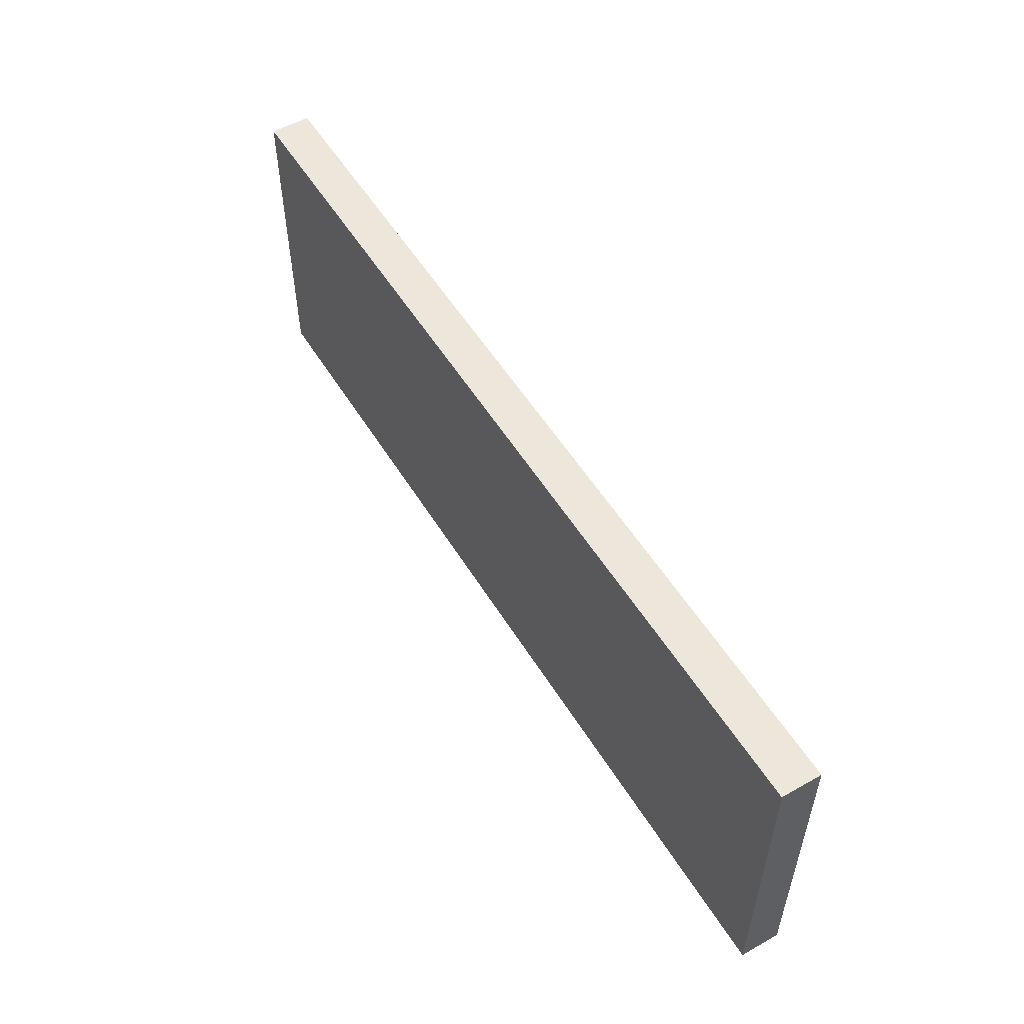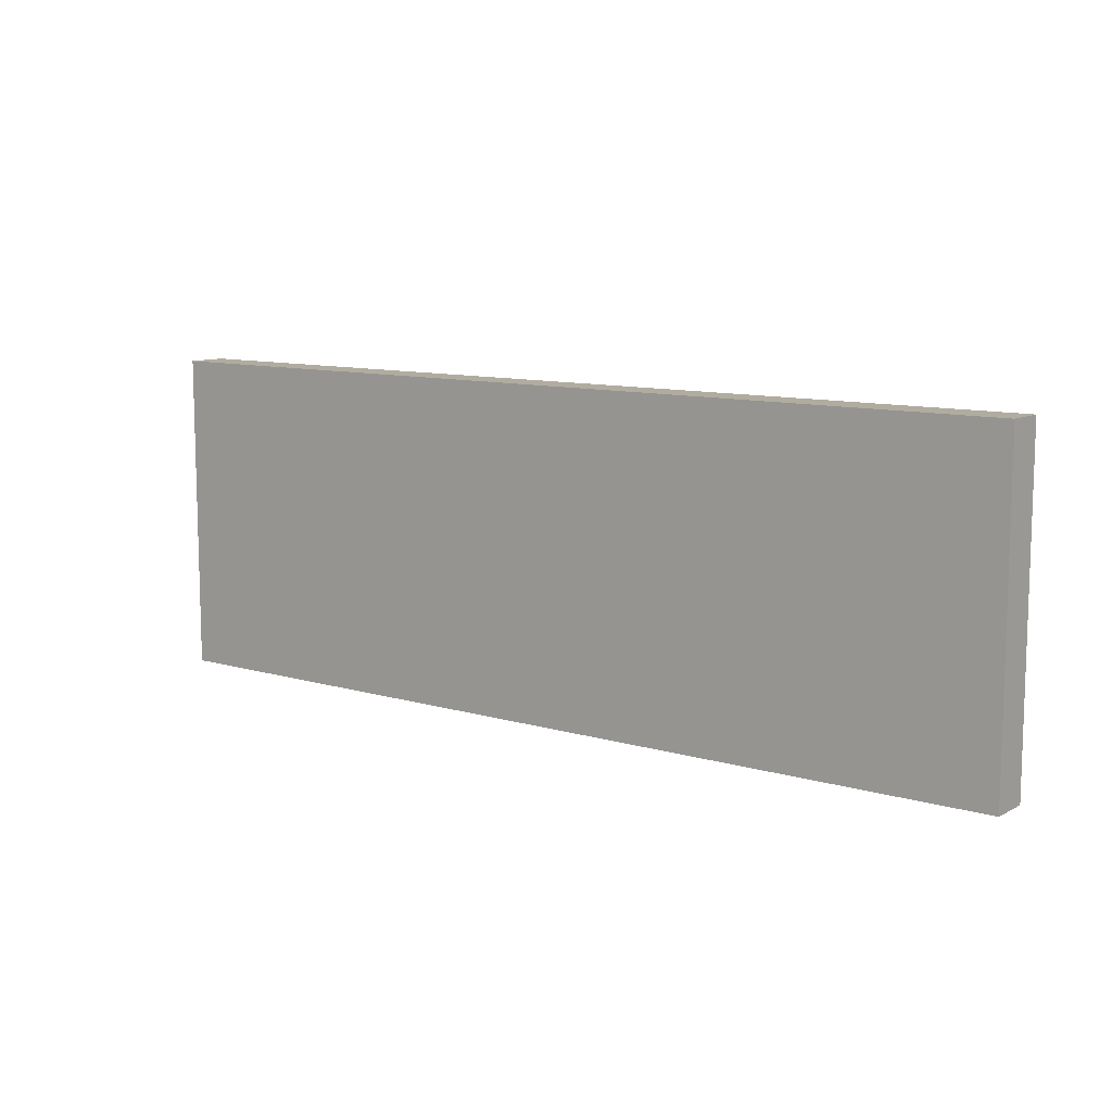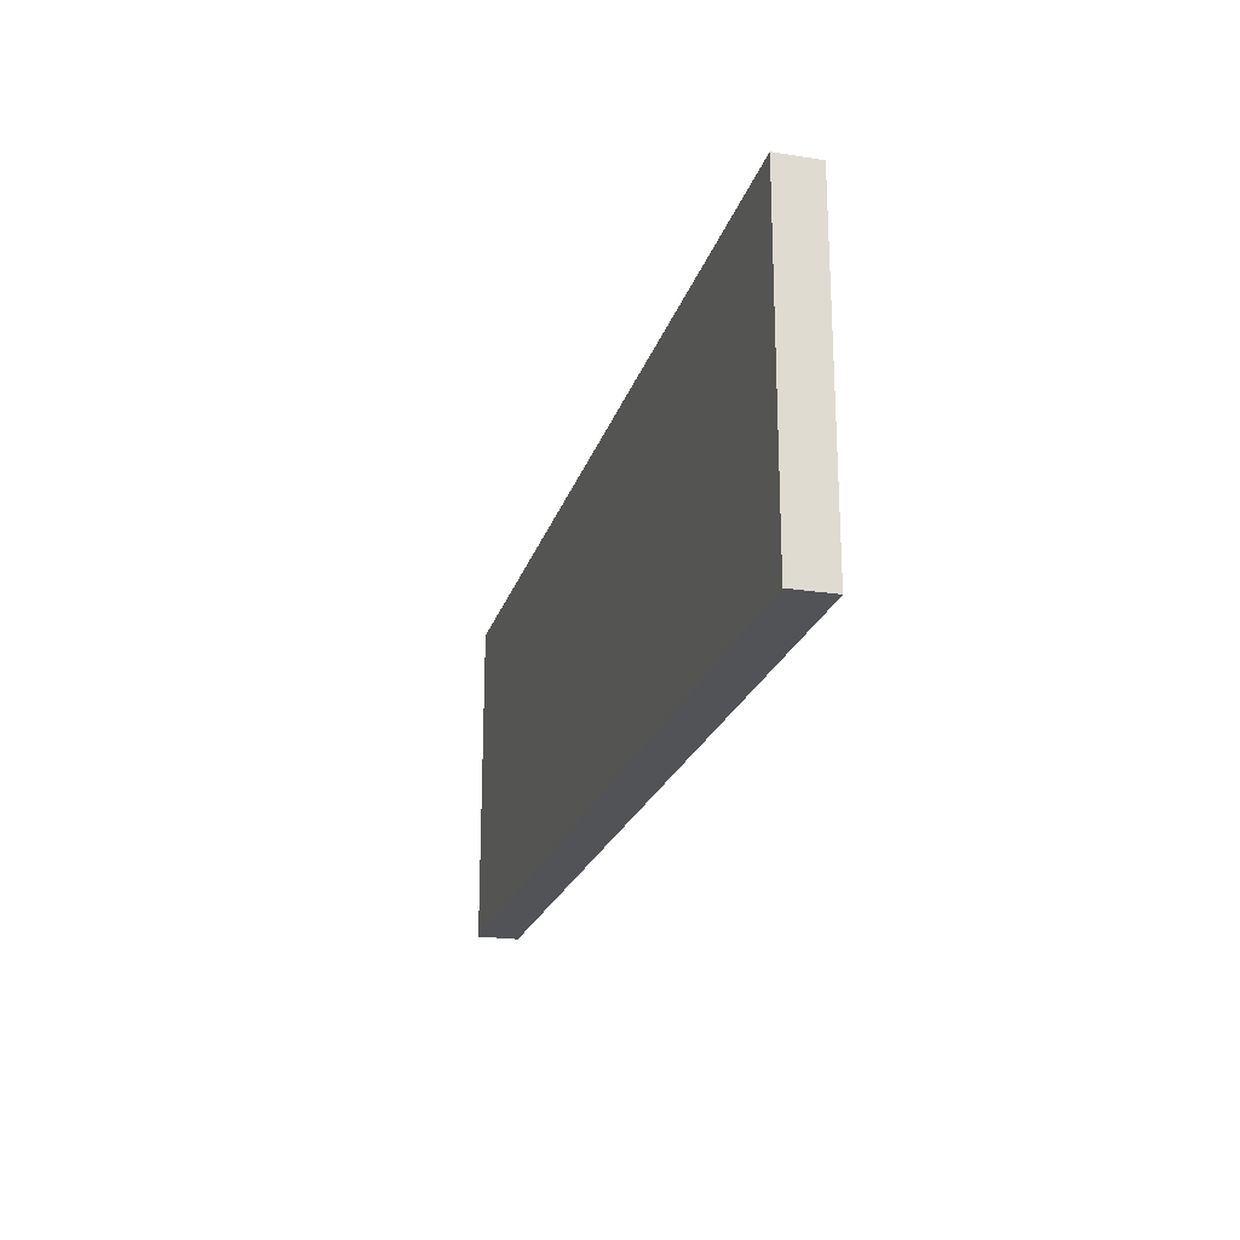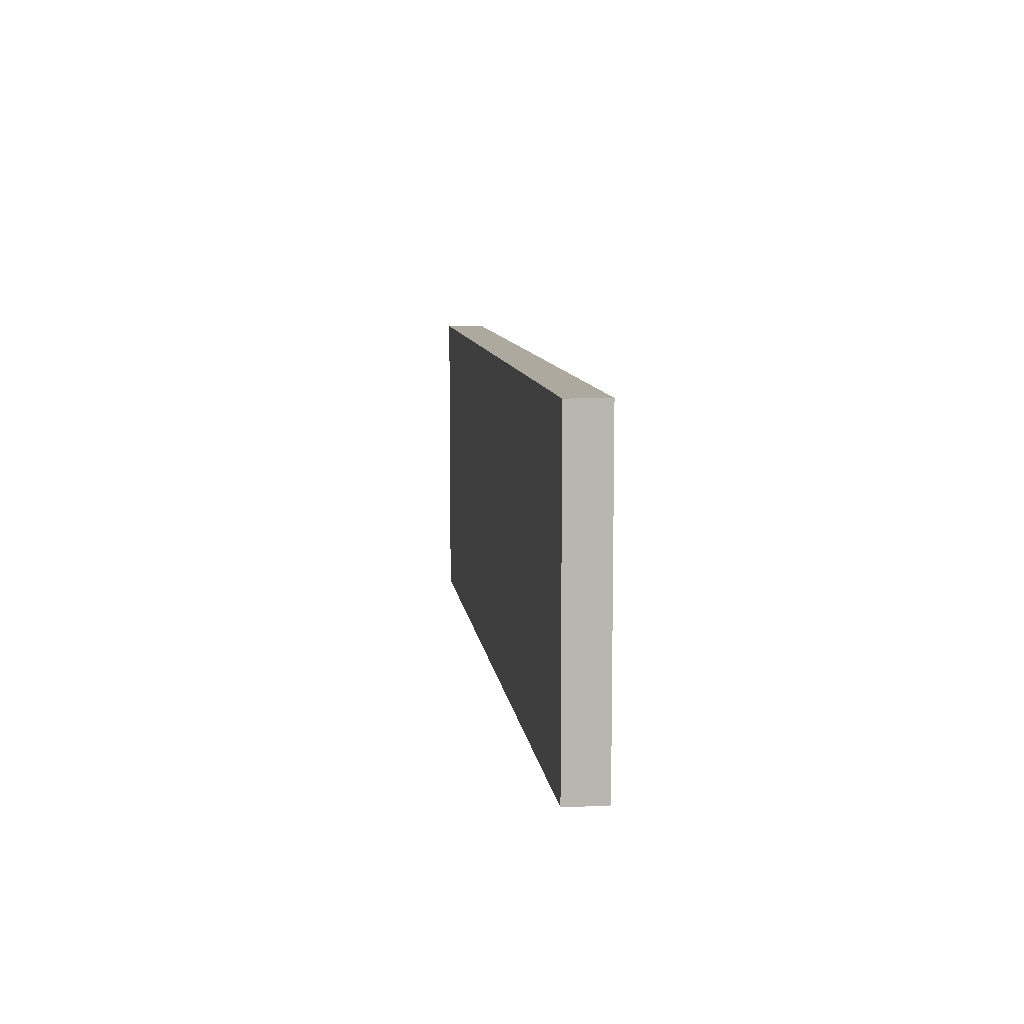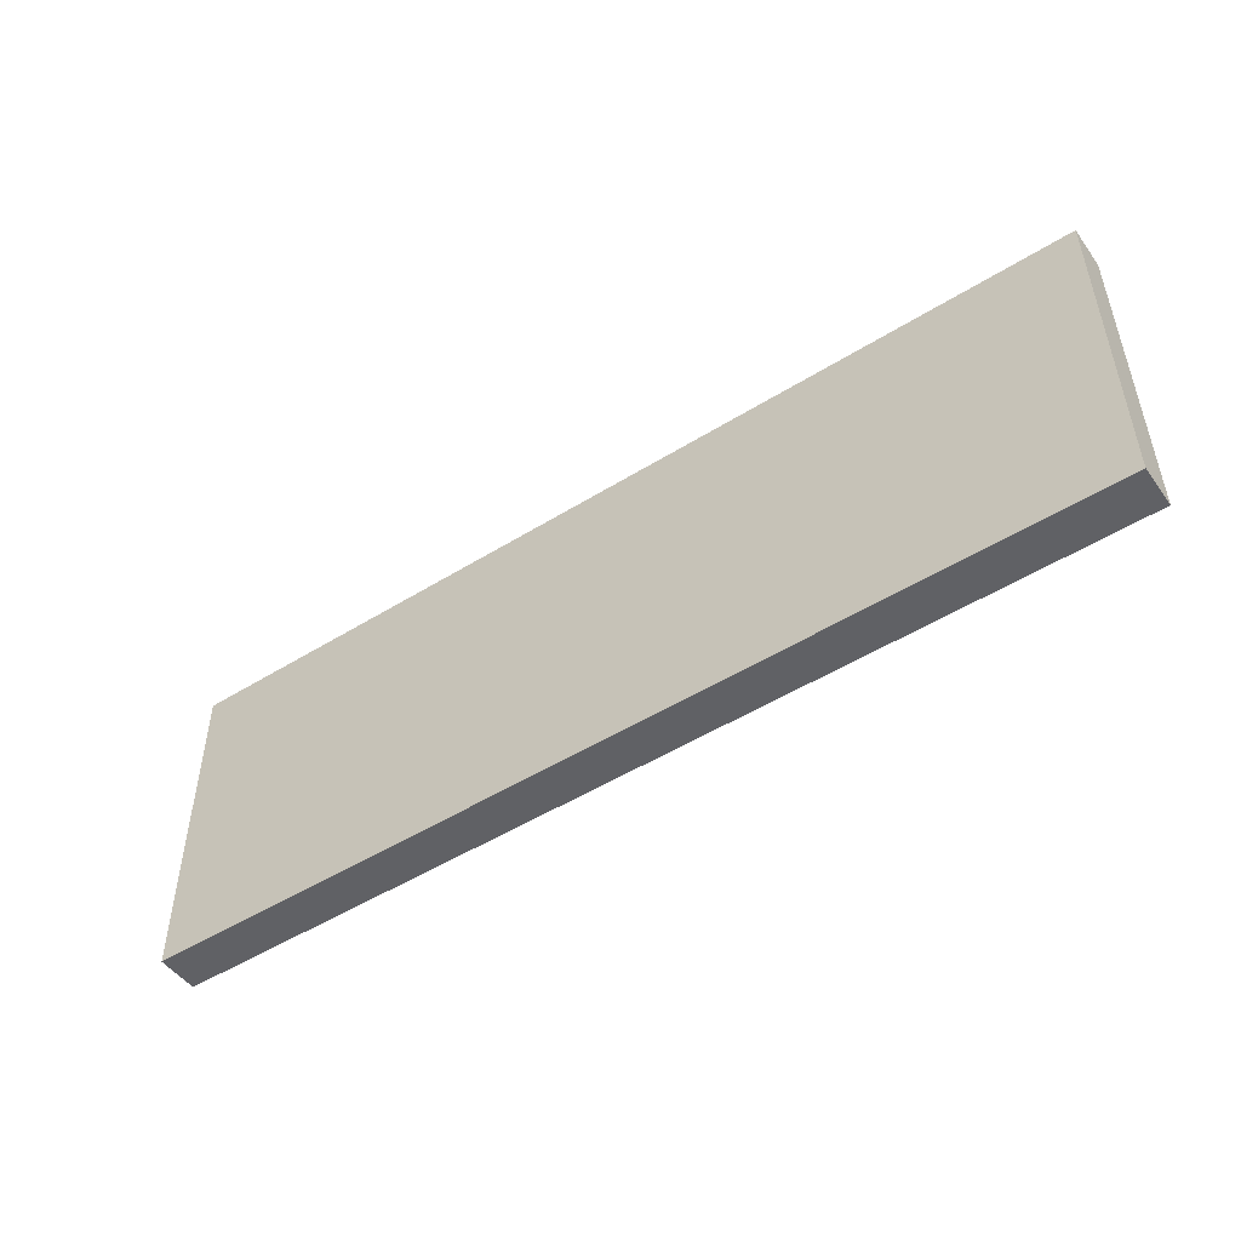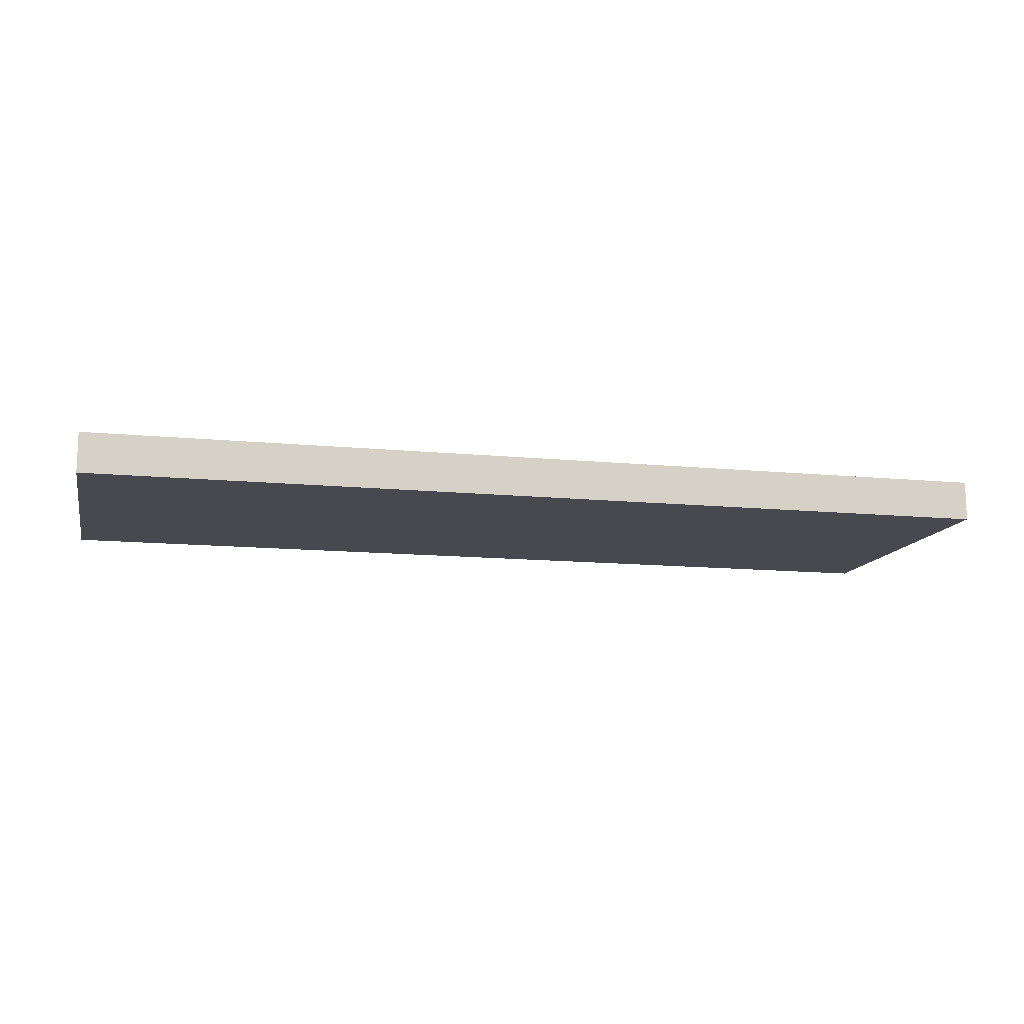
<metadata>
{"format":"obj","ext":"obj","renderer":"f3d","projection":"perspective","resolution":1024,"background":"white","views":[{"elev":53.7,"azim":-120.9,"up":"+Y"},{"elev":10.1,"azim":-142.9,"up":"+Y"},{"elev":-22.0,"azim":-105.2,"up":"+Y"},{"elev":9.1,"azim":82.8,"up":"+Y"},{"elev":-49.4,"azim":34.6,"up":"+Y"},{"elev":-12.7,"azim":-12.9,"up":"+Z"}]}
</metadata>
<code>
o CatCube - 23x8x1
v 11.5 4 -0.5
v 11.5 -4 -0.5
v 11.5 4 0.5
v 11.5 -4 0.5
v -11.5 4 -0.5
v -11.5 -4 -0.5
v -11.5 4 0.5
v -11.5 -4 0.5
f 1 5 7 3
f 4 3 7 8
f 8 7 5 6
f 6 2 4 8
f 2 1 3 4
f 6 5 1 2

</code>
